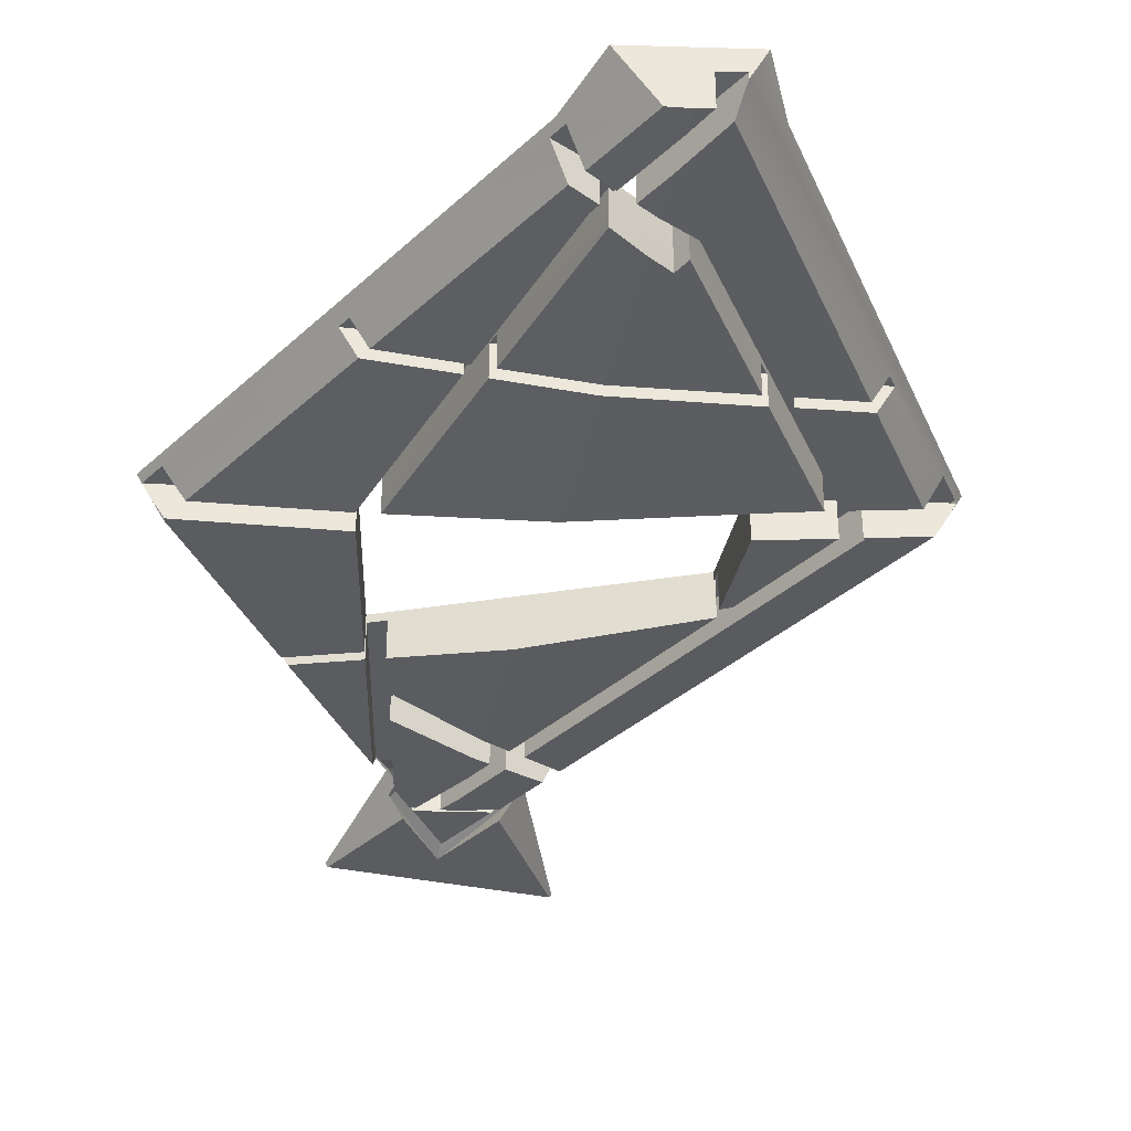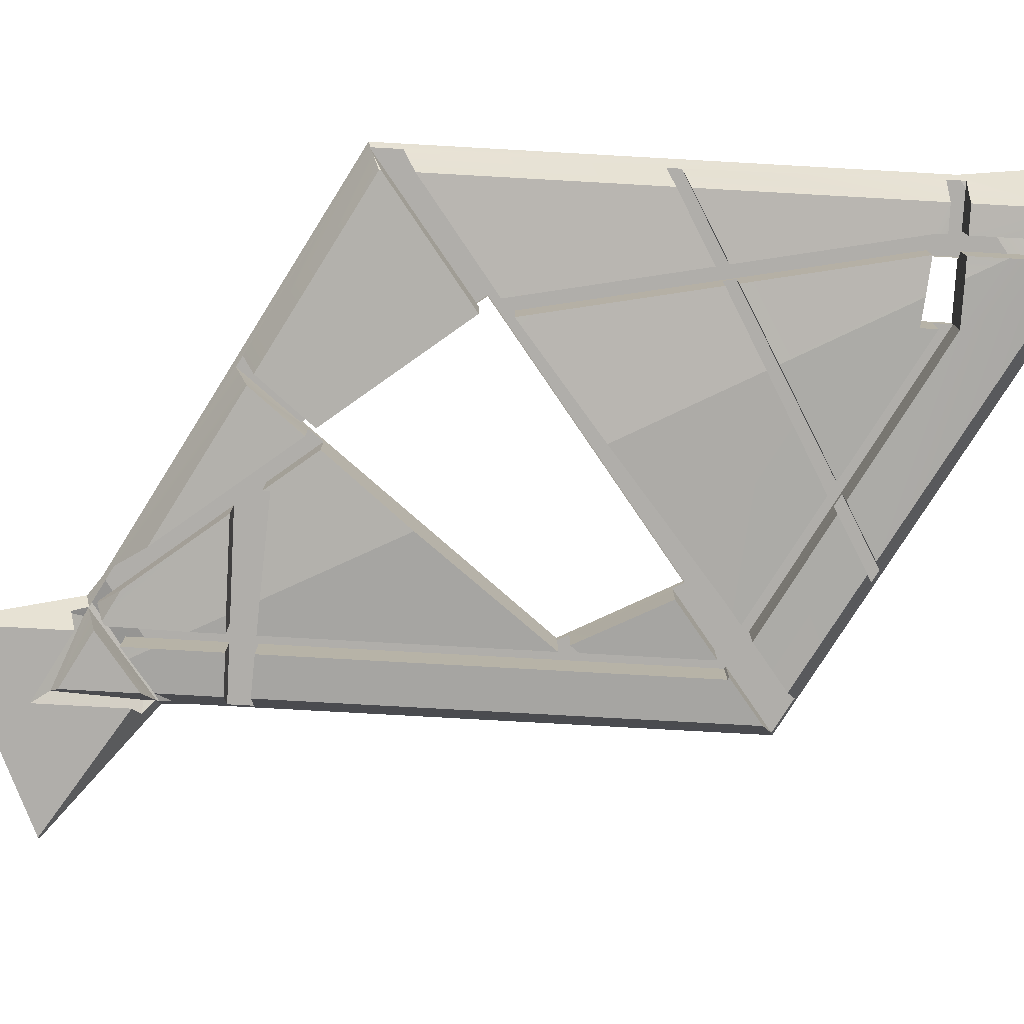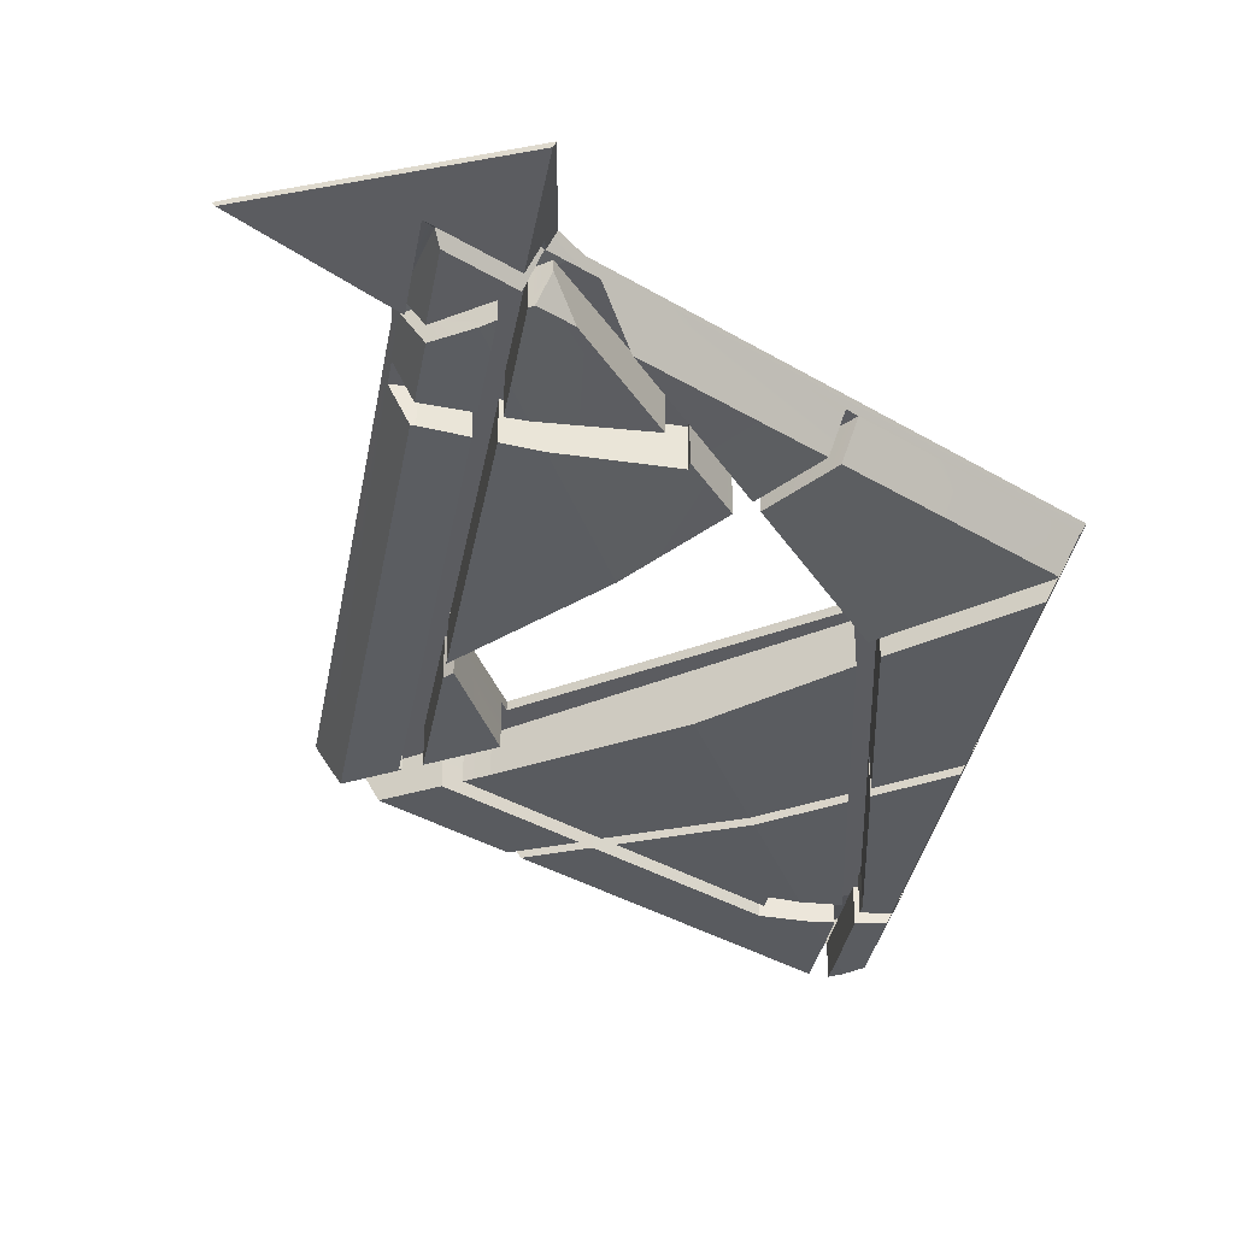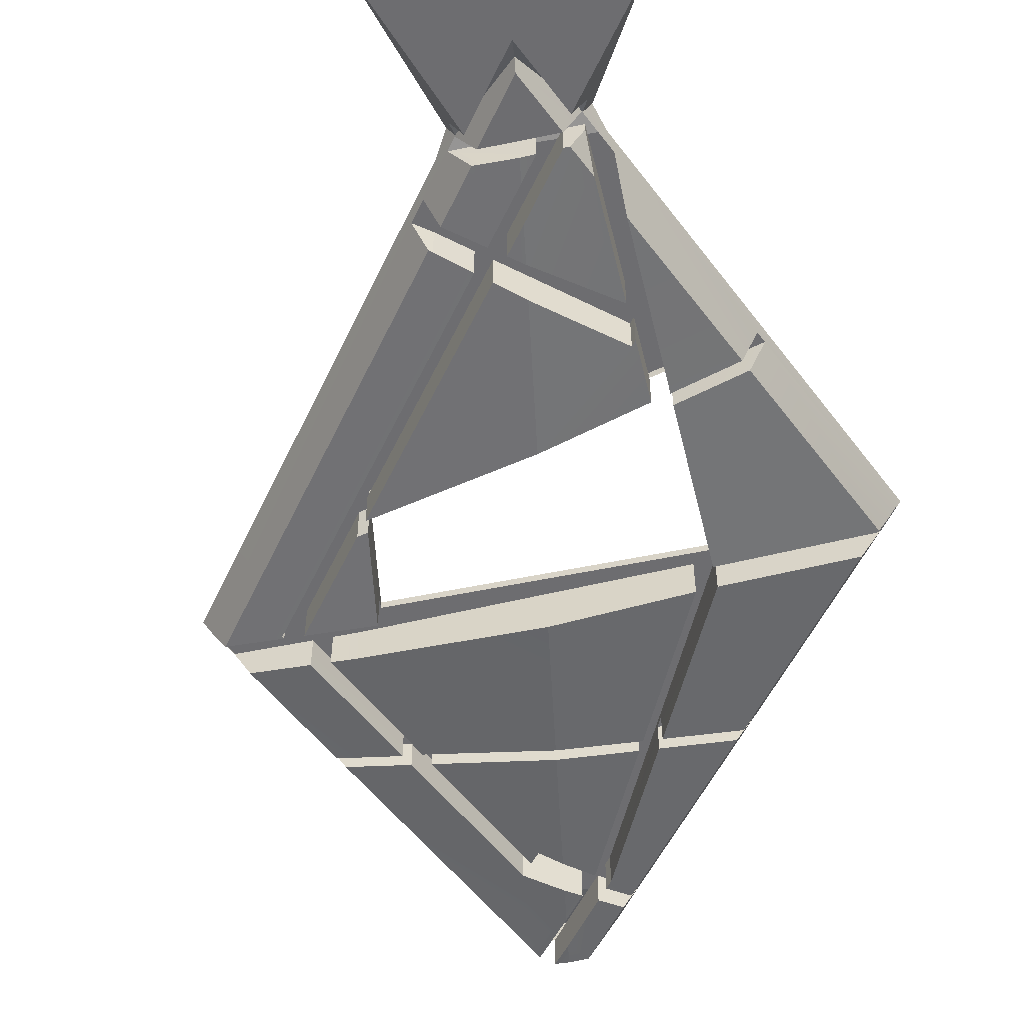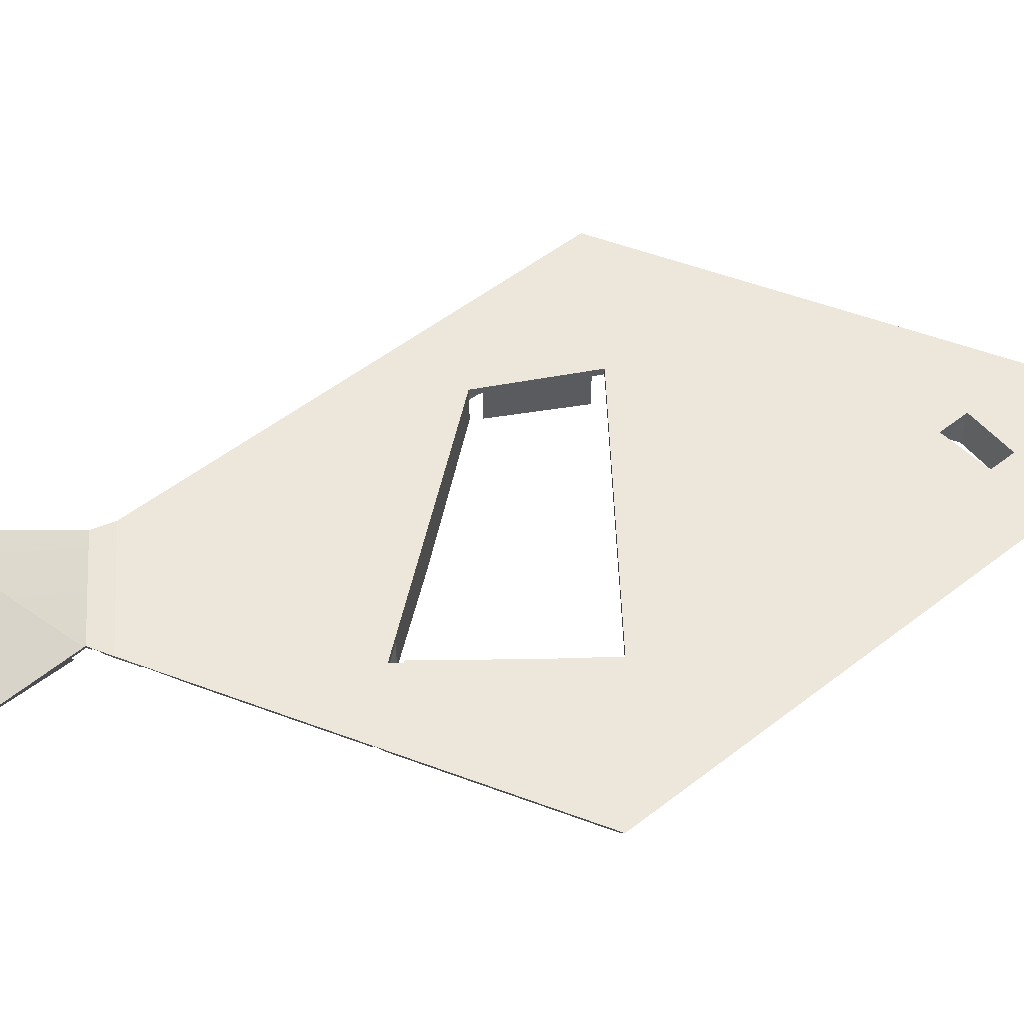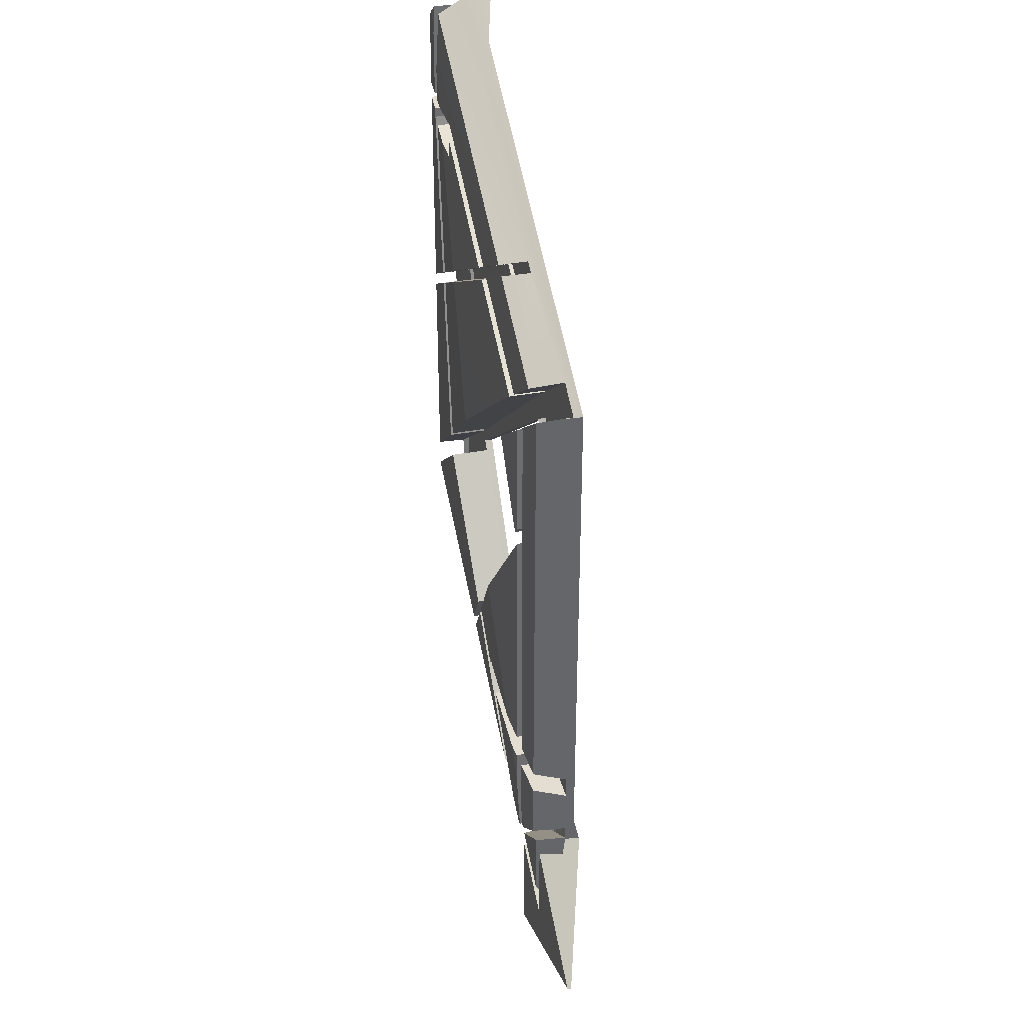
<metadata>
{"format":"obj","ext":"obj","renderer":"f3d","projection":"perspective","resolution":1024,"background":"white","views":[{"elev":-35.3,"azim":-39.7,"up":"+Y"},{"elev":-77.7,"azim":-93.2,"up":"+Y"},{"elev":-35.0,"azim":170.1,"up":"+Y"},{"elev":-54.1,"azim":155.1,"up":"+Y"},{"elev":53.9,"azim":-129.4,"up":"+Y"},{"elev":36.0,"azim":76.4,"up":"+Z"}]}
</metadata>
<code>
v  -7.965 2.315 7.641
v  -6.524 2.315 8.742
v  -5.716 2.084 8.164
v  -7.849 2.084 6.533
v  -0.9843 2.084 -6.041
v  0.9908 2.084 -4.645
v  1.041 2.183 -5.095
v  1.044 2.184 -5.097
v  -0.6401 2.184 -6.288
v  2.915 1.517 -6.927
v  -0.3045 1.517 -8.354
v  -0.635 2.178 -6.313
v  3.114 1.506 -6.839
v  -0.6378 2.183 -6.289
v  -6.629 2.084 6.655
v  -7.849 2.084 -2.245
v  -5.629 2.084 6.655
v  0.9908 2.084 4.455
v  -5.629 2.084 6.055
v  -1.41 2.084 2.901
v  -0.3908 2.084 0.9947
v  -3.583 2.084 -3.072
v  -5.663 2.084 -0.3518
v  -6.629 2.084 6.142
v  -7.499 1.383 -2.038
v  -4.38 1.383 -3.763
v  -3.624 1.309 -2.8
v  -5.486 1.24 -0.4681
v  -7.498 1.381 -2.006
v  -7.498 1.381 6.355
v  -7.498 1.381 2.552
v  -6.414 1.305 3.182
v  -7.029 1.348 6.177
v  -7.029 1.348 6.355
v  -4.984 1.204 4.013
v  -3.246 1.31 5.023
v  -5.629 1.31 6.34
v  -5.629 1.294 6.055
v  -6.097 1.283 6.096
v  -0.4527 1.383 -5.934
v  -0.3792 1.378 -5.878
v  -0.3792 1.31 -4.6
v  -0.676 1.289 -4.045
v  -2.245 1.335 -4.045
v  -0.9598 1.383 -5.654
v  -6.396 1.304 6.655
v  -6.73 1.327 7.28
v  -6.729 1.327 6.655
v  -7.498 1.381 7.998
v  -7.498 1.381 6.655
v  -7.029 1.348 6.655
v  -7.031 1.349 7.843
v  -7.225 1.362 8.206
v  -4.202 1.383 -3.861
v  -1.648 1.383 -5.274
v  -3.495 1.314 -2.96
v  -0.3792 1.31 -4.045
v  -0.3792 1.31 1.01
v  -2.163 1.184 -1.263
v  -0.9446 1.27 -3.543
v  -0.3792 1.31 -3.575
v  -4.886 1.197 3.83
v  -3.665 1.111 1.546
v  -1.291 1.286 3.495
v  -0.9524 1.31 3.754
v  -3.024 1.31 4.9
v  0.6394 1.381 -5.099
v  0.6394 1.381 -4.045
v  -0.0792 1.331 -4.045
v  -0.0792 1.331 -5.161
v  0.1058 1.344 -5.508
v  -2.752 1.327 5.079
v  -0.6945 1.328 3.952
v  0.091 1.383 4.552
v  -1.83 1.383 5.614
v  -3.305 1.295 -2.718
v  -2.629 1.321 -3.564
v  -2.629 1.314 -3.445
v  -6.717 1.326 6.15
v  -6.14 1.286 3.341
v  -6.098 1.283 3.134
v  -5.467 1.238 0.0649
v  -7.498 1.381 2.321
v  -7.498 1.381 -1.503
v  -5.729 1.257 -0.1504
v  -6.372 1.302 2.975
v  -0.0792 1.357 -5.649
v  0.6394 1.381 4.216
v  -0.119 1.328 3.636
v  -0.0792 1.331 3.615
v  0.5708 1.377 -3.631
v  -0.0792 1.331 -3.593
v  0.6394 1.381 -3.631
v  -6.487 1.383 8.189
v  -6.732 1.383 8.325
v  -5.629 1.326 6.655
v  -2.034 1.383 5.727
v  -2.957 1.327 5.191
v  -7.779 1.944 6.355
v  -7.029 1.944 6.355
v  -2.752 1.844 5.079
v  -1.597 1.844 5.749
v  -1.801 1.844 5.862
v  -2.957 1.844 5.191
v  -3.305 1.944 -2.718
v  -2.629 1.944 -3.564
v  -2.245 1.944 -4.045
v  -0.6284 1.944 -6.069
v  -0.6284 1.789 -6.069
v  -6.372 1.844 2.975
v  -7.729 1.844 2.187
v  -0.119 1.944 3.636
v  0.8208 1.744 4.355
v  0.9076 1.944 4.421
v  -5.629 1.944 6.34
v  -5.629 1.944 6.655
v  -3.024 1.844 4.9
v  -6.098 1.844 3.134
v  -0.3792 1.944 -4.045
v  -7.729 1.844 2.418
v  -6.414 1.844 3.182
v  -0.0792 1.944 3.615
v  -6.629 1.944 6.655
v  -6.729 1.944 6.655
v  -7.029 1.944 6.177
v  -0.0792 1.944 -4.045
v  -0.0792 1.944 -5.649
v  -1.189 1.944 -5.848
v  -3.495 1.944 -2.96
v  -6.629 1.944 6.142
v  -4.555 1.944 -3.987
v  -3.709 1.944 -2.908
v  -3.624 1.944 -2.8
v  -0.3792 1.944 -5.878
v  -6.732 1.944 8.583
v  -6.732 1.835 8.583
v  -0.6945 1.944 3.952
v  0.3343 1.944 4.738
v  -0.3792 1.944 1.333
v  -0.3792 1.944 3.437
v  -0.3792 1.31 3.437
v  -0.3792 1.31 1.333
v  -7.766 1.944 -2.211
v  -7.679 1.744 -2.145
v  -5.486 1.944 -0.4681
v  -5.542 1.944 -0.5106
v  -7.032 1.376 8.354
v  0.9208 1.944 -3.631
v  0.5708 1.944 -3.631
v  -2.629 1.944 -3.445
v  -1.291 1.944 3.495
v  -0.9524 1.944 3.754
v  -6.14 1.844 3.341
v  -3.246 1.844 5.023
v  -0.3792 1.944 1.01
v  -0.3792 1.944 -3.575
v  -0.3792 1.944 0.5228
v  -0.3908 1.944 0.9947
v  -3.583 1.944 -3.072
v  -4.378 1.944 -4.085
v  -0.4938 1.944 1.187
v  -0.4936 1.302 1.188
v  -5.467 1.944 0.0649
v  0.9208 1.944 -4.884
v  -0.0792 1.944 -3.593
v  -6.717 1.944 6.15
v  -7.779 1.944 6.655
v  -7.029 1.944 6.655
v  -1.314 1.244 2.722
v  -1.314 1.944 2.722
v  0.9208 1.944 -4.045
v  -7.779 1.944 -1.718
v  -5.729 1.944 -0.1504
v  -7.032 1.944 8.354
v  -0.3713 1.944 -6.3
v  -0.5049 1.944 -6.226
v  -0.517 1.942 -6.236
v  -0.4681 1.844 -6.475
v  -0.4343 1.844 -6.494
v  -0.2052 1.777 -6.582
v  0.9208 1.444 -7.014
v  0.7547 1.612 -6.733
v  0.6708 1.444 -6.591
v  -0.2681 1.444 -6.071
v  -0.4181 1.744 -6.16
v  -0.2681 1.444 -6.357
v  0.9208 1.444 -5.456
v  1.121 1.844 -5.348
v  0.9208 1.944 -5.159
v  0.9208 1.944 -5.348
v  0.9208 1.944 -5.136
v  0.6708 1.444 -5.327
v  -5.663 1.944 -0.3518
v  -1.41 1.944 2.901
v  -7.779 1.944 -2.204
v  -0.288 1.444 -6.06
v  -0.5181 1.944 -6.219
v  3.081 1.444 -6.854
v  -0.2681 1.444 -8.338
g Mesh04
f 1 2 3 4
f 5 6 7 8
f 5 8 9
f 10 11 12
f 7 13 10 14
f 10 12 14
f 9 7 14
f 4 15 16
f 15 4 3
f 15 3 17
f 17 3 18
f 17 18 19
f 19 18 20
f 20 18 21
f 16 22 5
f 22 16 23
f 23 16 24
f 24 16 15
f 5 22 21
f 5 21 6
f 6 21 18
f 19 23 24
f 23 19 20
f 25 26 27 28
f 25 28 29
f 30 31 32 33
f 30 33 34
f 35 36 37 38
f 39 35 38
f 40 41 42 43
f 40 43 44 45
f 46 47 48
f 49 50 51 52
f 49 52 53
f 54 55 56
f 43 42 57
f 58 59 60 61
f 62 63 64 65
f 62 65 66
f 67 68 69 70
f 67 70 71
f 72 73 74 75
f 76 77 78 59
f 60 59 78
f 35 39 79 80
f 63 62 81 82
f 83 84 85 86
f 71 70 87
f 88 89 90 91
f 90 92 91
f 88 91 93
f 94 95 47 96
f 47 46 96
f 97 94 96 98
f 99 30 34 100
f 101 102 103 104
f 105 106 77 76
f 45 44 107 108
f 45 108 109
f 83 86 110 111
f 112 89 88 113
f 112 113 114
f 19 38 37 115
f 17 19 115 116
f 66 117 118 81
f 66 81 62
f 57 119 107 44
f 57 44 43
f 120 121 32 31
f 112 122 90 89
f 123 15 17 116
f 123 116 96 46
f 123 46 48 124
f 33 125 100 34
f 69 126 127 87
f 69 87 70
f 32 121 33
f 128 129 56 55
f 125 33 121
f 130 24 15 123
f 131 132 133 27
f 131 27 26
f 108 134 41 40
f 108 40 109
f 135 124 48 47
f 135 47 95 136
f 73 137 138 74
f 121 120 111 110
f 139 140 141 142
f 143 144 29 28
f 143 28 145 146
f 53 52 147
f 41 134 119 57
f 41 57 42
f 148 93 91 149
f 97 98 104 103
f 77 106 150 78
f 64 151 152 65
f 133 145 28 27
f 80 153 154 36
f 80 36 35
f 155 58 61 156
f 155 156 157
f 158 21 22 105
f 129 105 22 159
f 54 129 159 160
f 54 56 129
f 59 158 105 76
f 158 59 58 155
f 161 139 142 162
f 78 150 156 61
f 78 61 60
f 118 117 154 153
f 82 163 151 64
f 82 64 63
f 132 131 160 159
f 164 67 71 87
f 164 87 127
f 92 165 149 91
f 153 80 79 166
f 118 153 166 163
f 118 163 82 81
f 104 98 96 116
f 101 104 116 137
f 72 101 137 73
f 167 168 51 50
f 169 141 140 170
f 126 69 68 171
f 172 173 85 84
f 90 122 165 92
f 85 110 86
f 110 173 125 121
f 173 110 85
f 115 37 36 154
f 152 115 154 117
f 152 117 66 65
f 147 52 51 168
f 147 168 174
f 102 101 72 75
f 175 176 177 178
f 175 178 179
f 175 179 180 181
f 175 181 182
f 183 184 185 176
f 183 176 175 182
f 180 179 178 186
f 180 186 181
f 181 187 188
f 189 190 188
f 182 181 188 190
f 189 7 6 191
f 164 191 6 171
f 148 171 6 113
f 6 18 113
f 93 148 113 88
f 67 164 171 68
f 183 189 191 192
f 190 189 183 182
f 141 169 162 142
f 132 159 22 146
f 193 146 22 23
f 193 23 20 194
f 172 84 83 111
f 4 172 111 99
f 99 111 120 30
f 120 31 30
f 4 99 167 49
f 167 50 49
f 49 1 4
f 195 172 4 16
f 40 45 109
f 184 196 185
f 29 144 25
f 136 95 94 103
f 94 97 103
f 18 136 103 138
f 138 103 102 74
f 102 75 74
f 18 138 114 113
f 136 18 3 2
f 1 49 53 174
f 53 147 174
f 2 1 174 135
f 135 136 2
f 14 197 128 5
f 160 5 128 54
f 128 55 54
f 143 5 160 131
f 25 143 131 26
f 25 144 143
f 16 5 143 195
f 14 5 9
f 7 189 188 198
f 188 187 198
f 7 198 13
f 7 13 8
f 13 198 199 11
f 13 11 10
f 11 199 186 178
f 9 11 178 177
f 177 197 9
f 11 9 12
f 198 187 181 199
f 199 181 186
f 132 146 145 133
f 38 19 24 130
f 79 38 130 166
f 38 79 39
f 161 162 169 170
f 20 161 170 194
f 161 20 21 158
f 192 196 184 183
f 196 192 191 176
f 196 176 185

</code>
